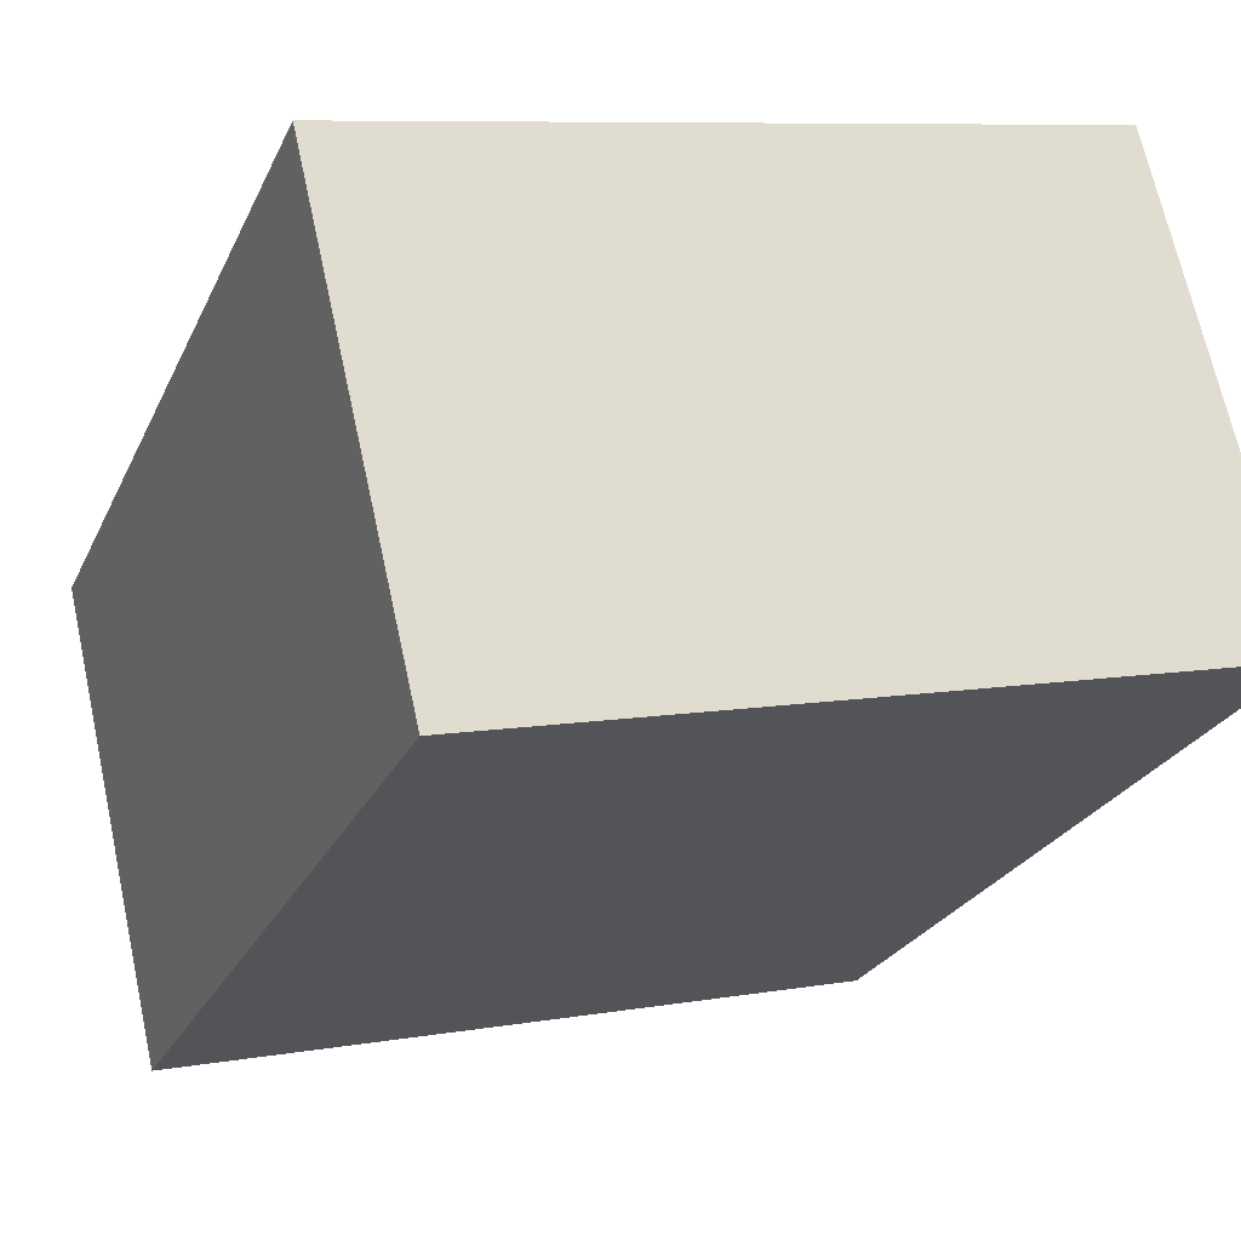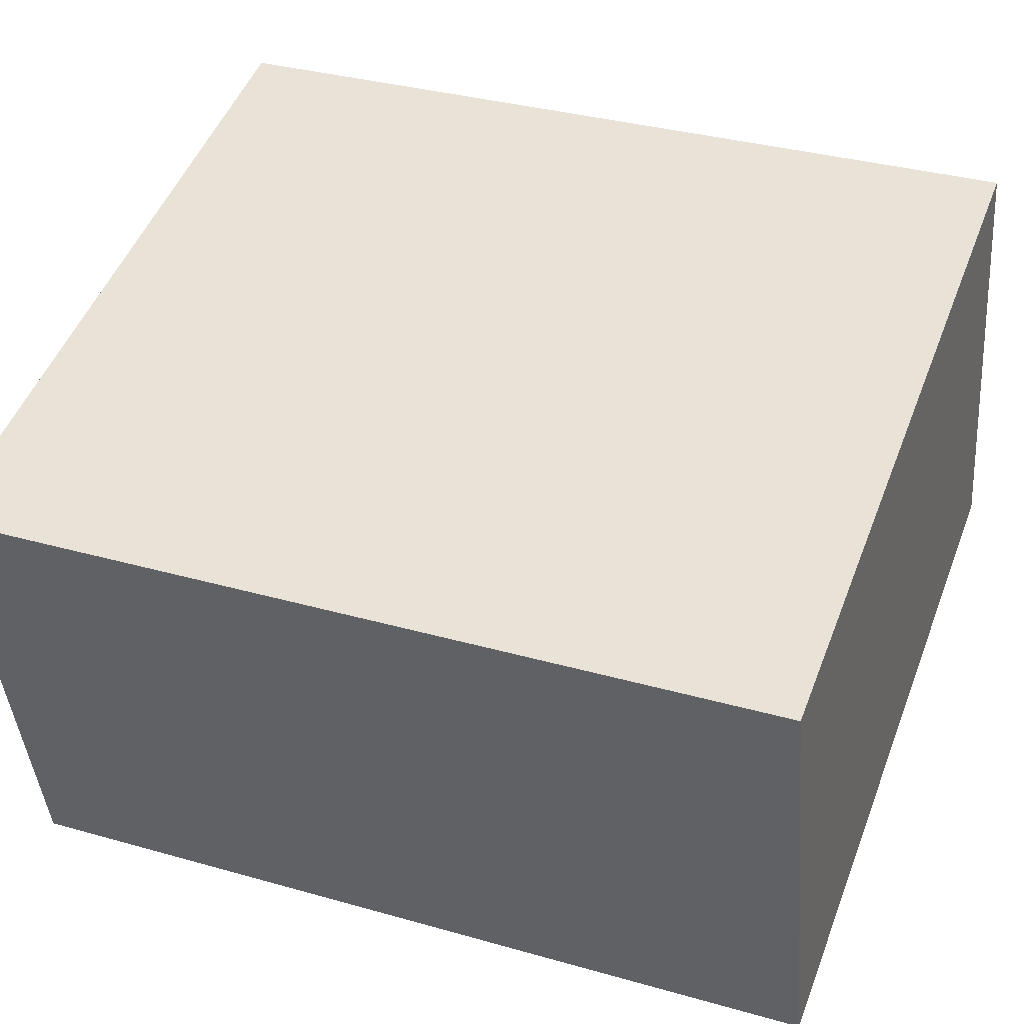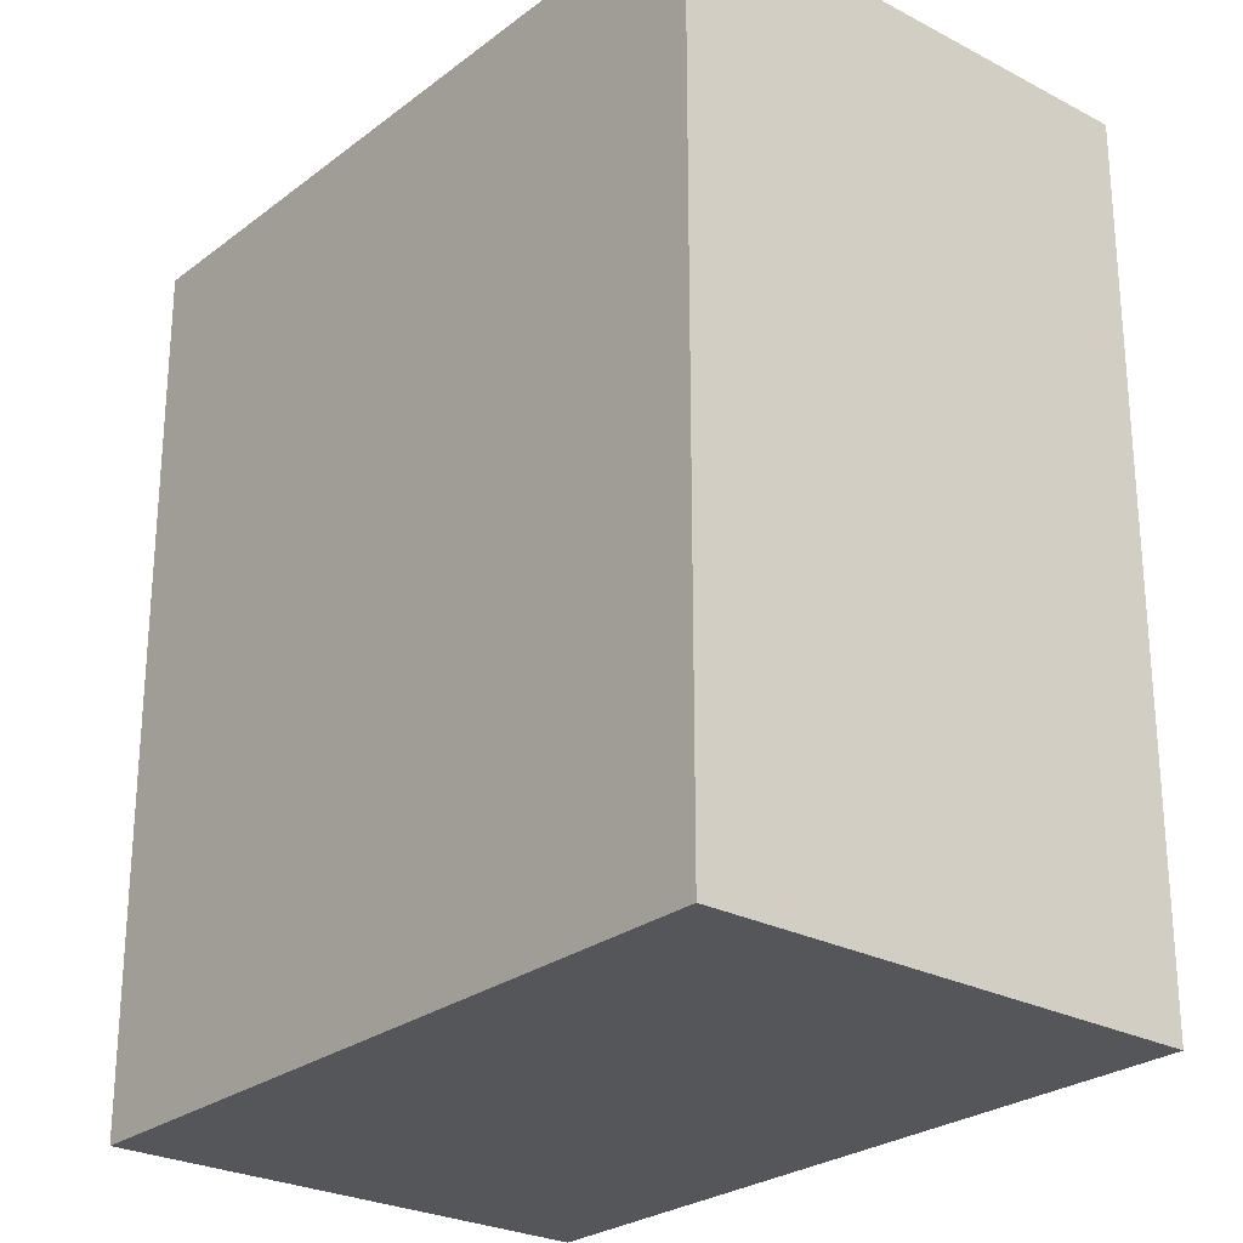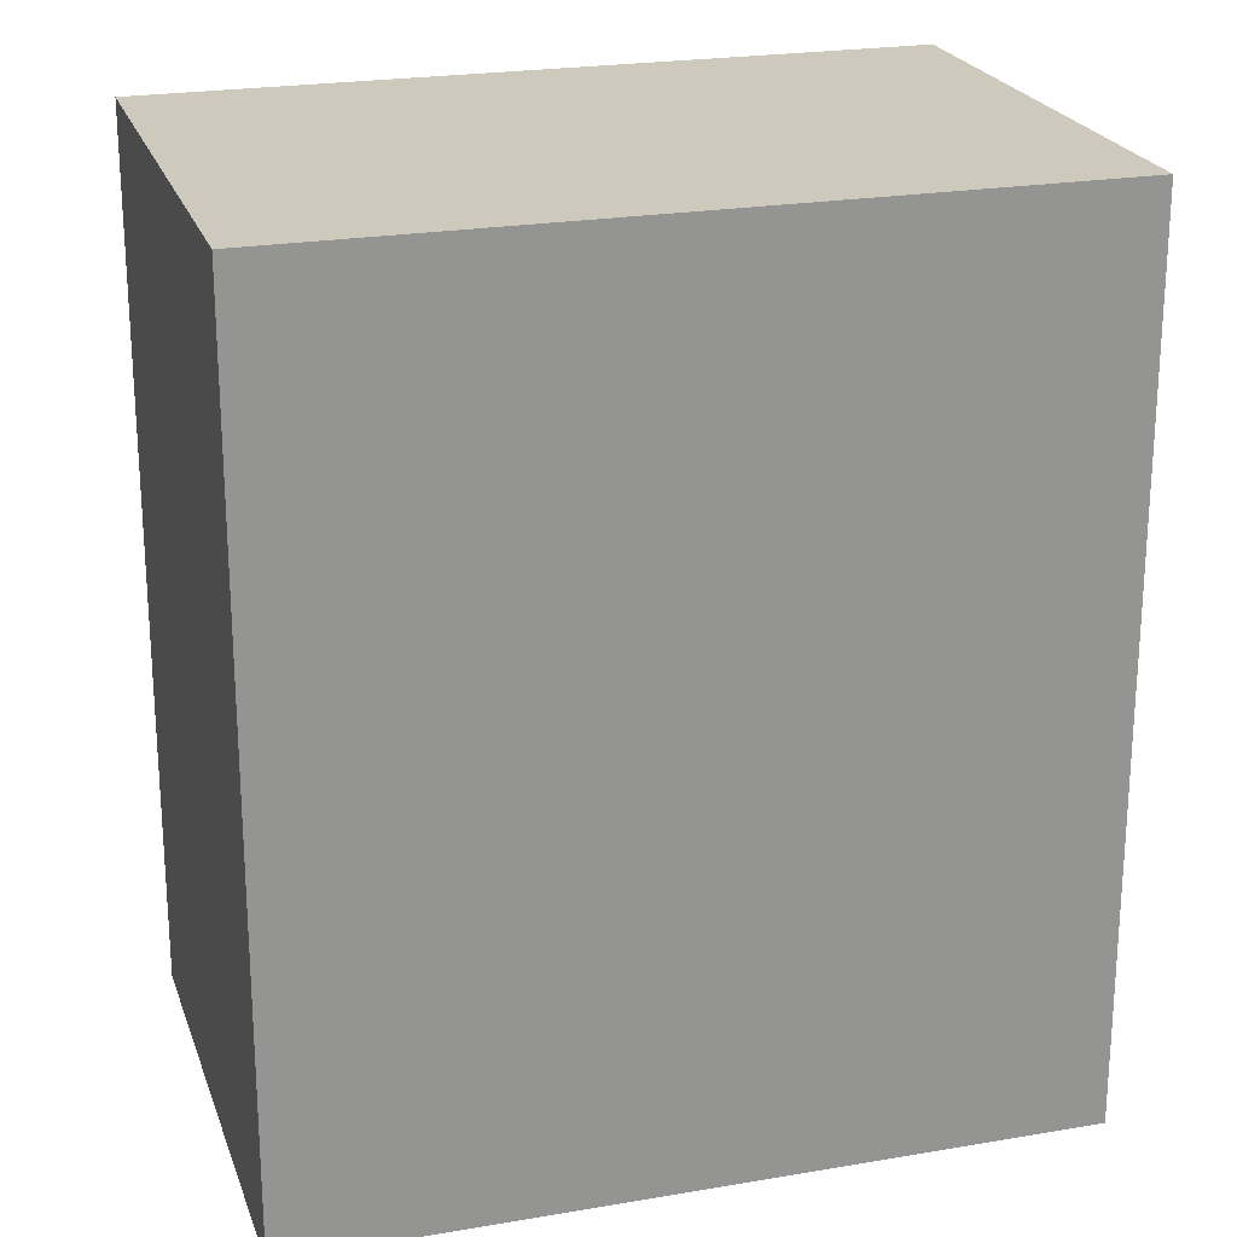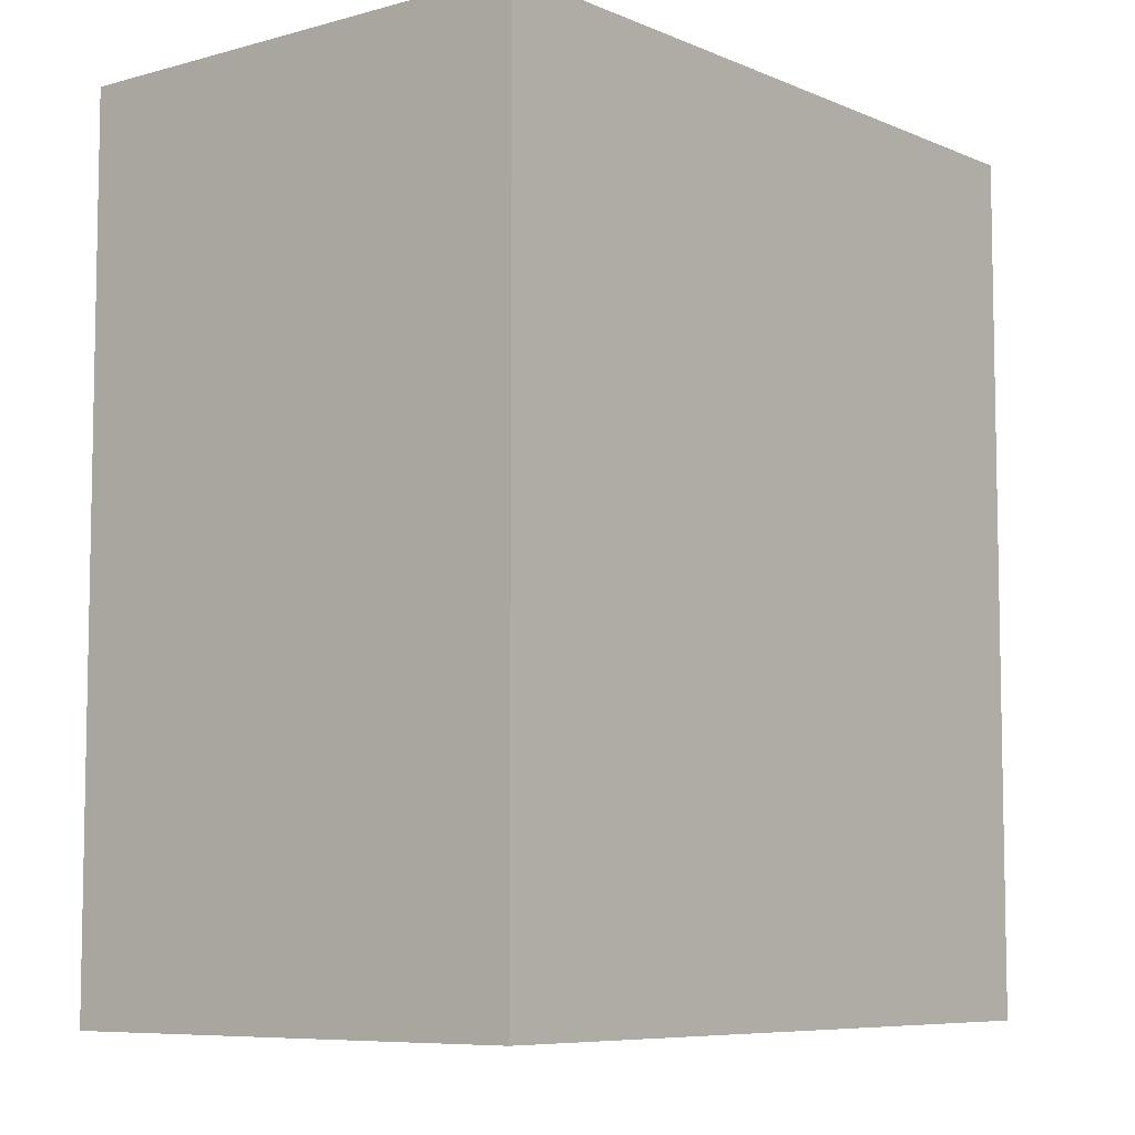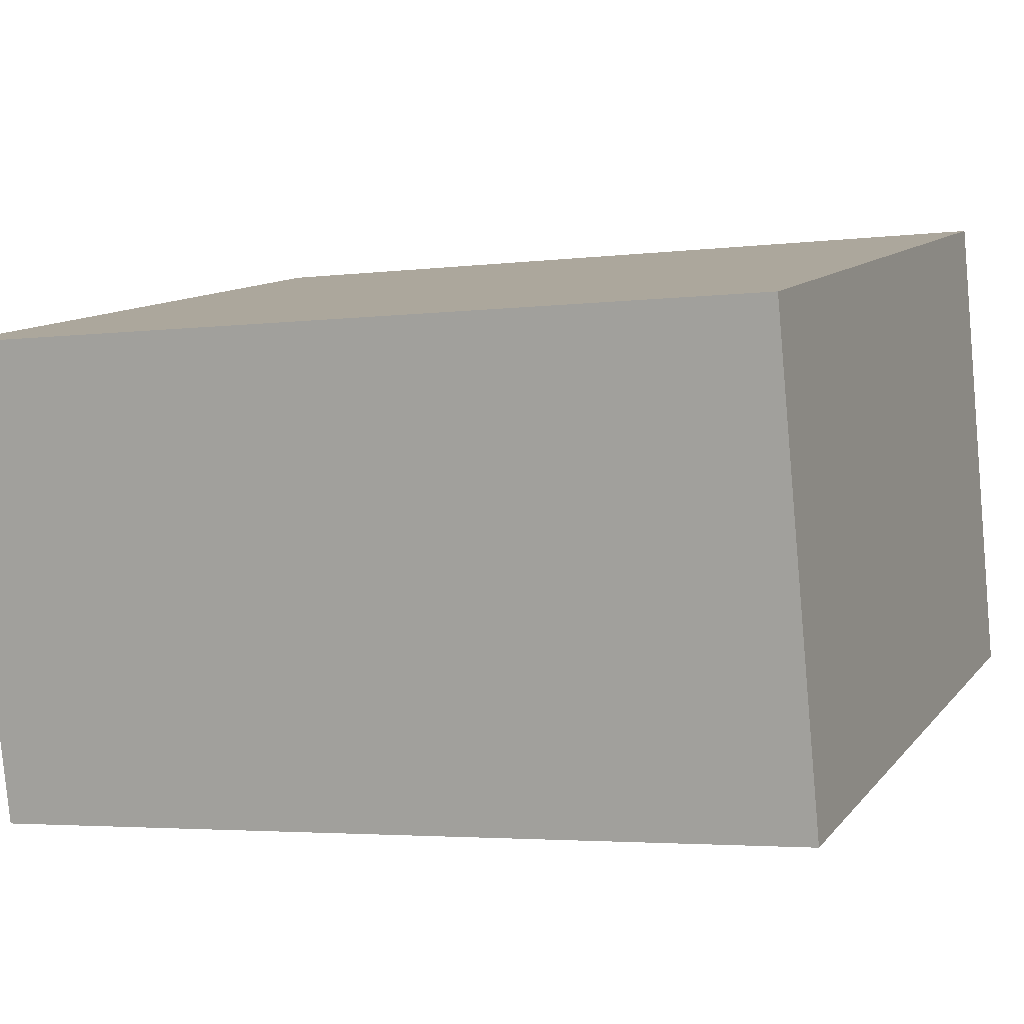
<metadata>
{"format":"obj","ext":"obj","renderer":"f3d","projection":"perspective","resolution":1024,"background":"white","views":[{"elev":-25.2,"azim":-20.5,"up":"+Z"},{"elev":34.3,"azim":-69.0,"up":"+Z"},{"elev":-26.0,"azim":36.8,"up":"+Y"},{"elev":22.7,"azim":-29.8,"up":"+Y"},{"elev":-7.3,"azim":-64.1,"up":"+Y"},{"elev":-3.6,"azim":-66.9,"up":"+Z"}]}
</metadata>
<code>
v  18.57 -2.691e-16 4.396
v  0.0004644 21.8 -0.0006896
v  0 0 0
v  18.57 21.8 4.395
v  2.894 7.522e-16 -12.28
v  2.894 21.8 -12.29
v  21.47 4.831e-16 -7.889
v  21.47 21.8 -7.89
g defaultobject
f 1 2 3
f 2 1 4
f 2 5 3
f 5 2 6
f 6 7 5
f 7 6 8
f 7 4 1
f 4 7 8
f 3 7 1
f 7 3 5
f 8 2 4
f 2 8 6

</code>
